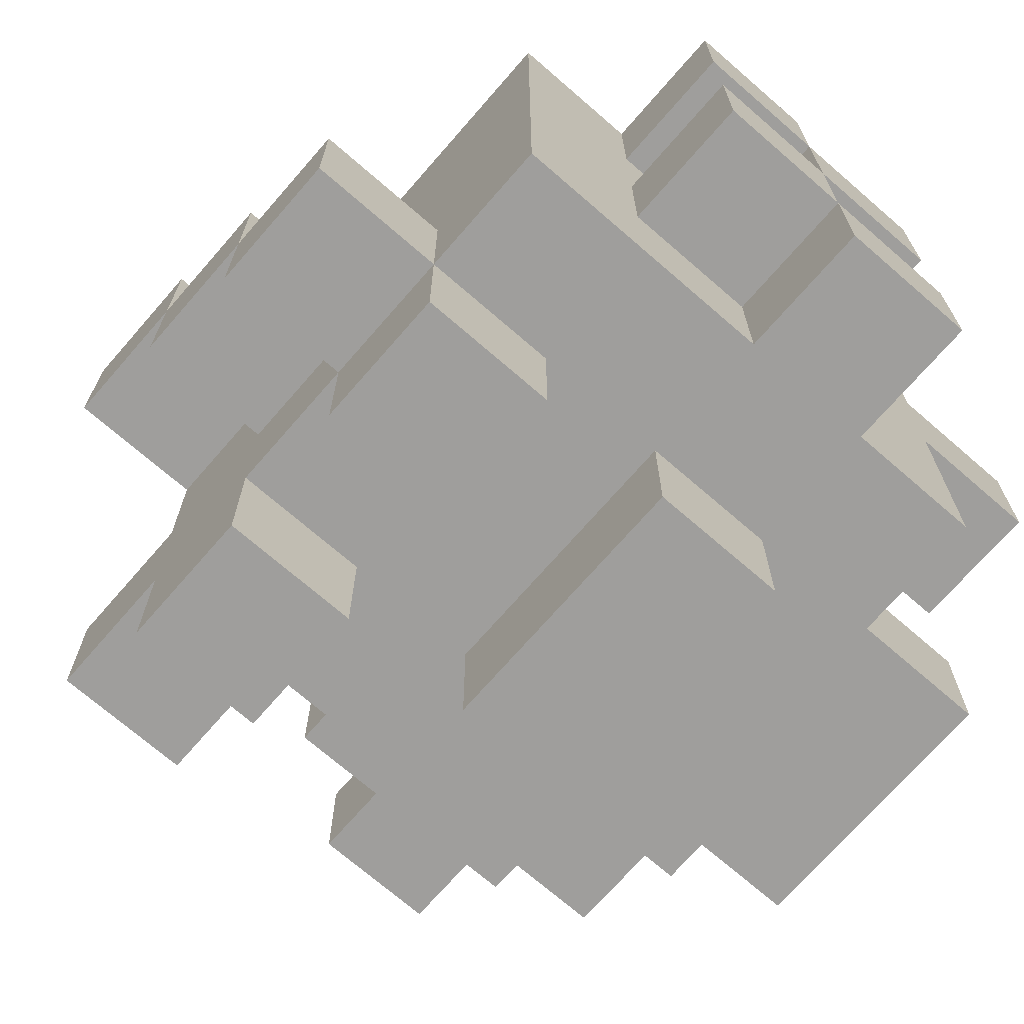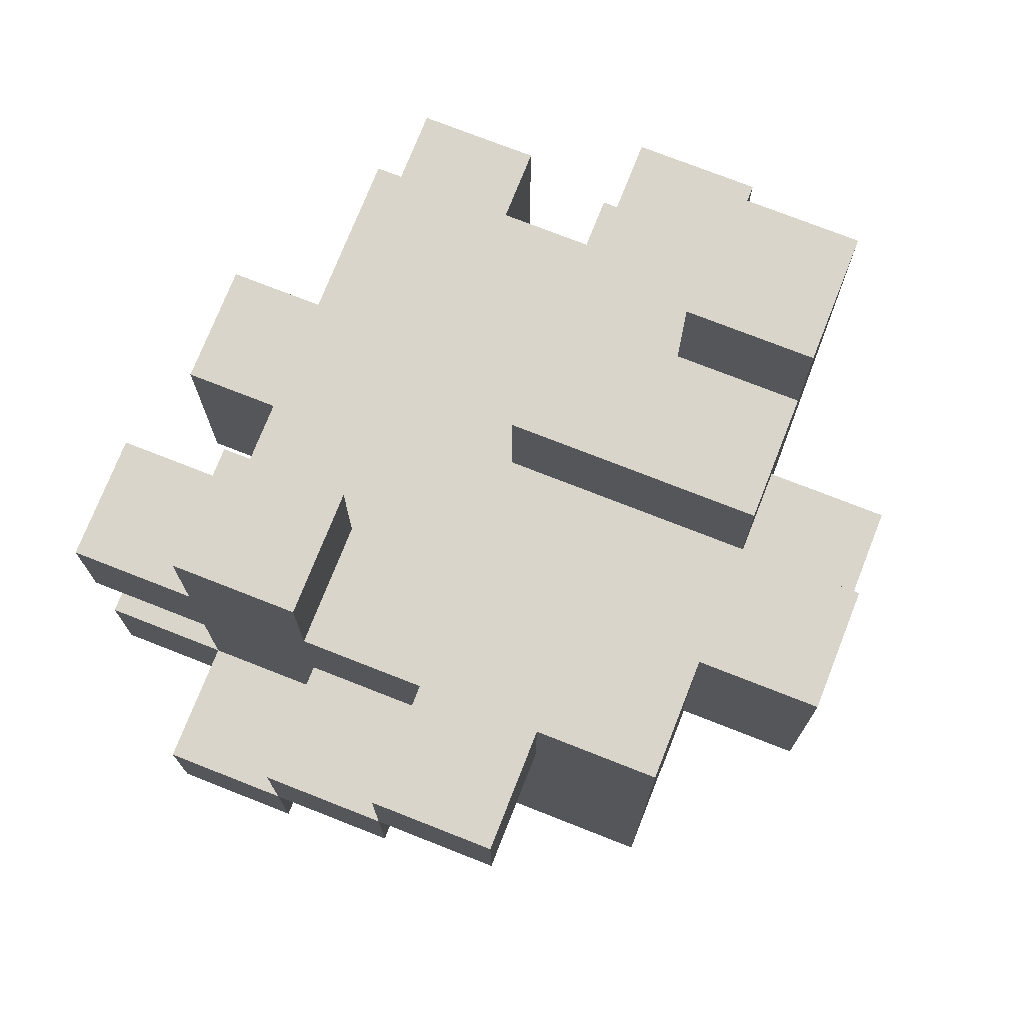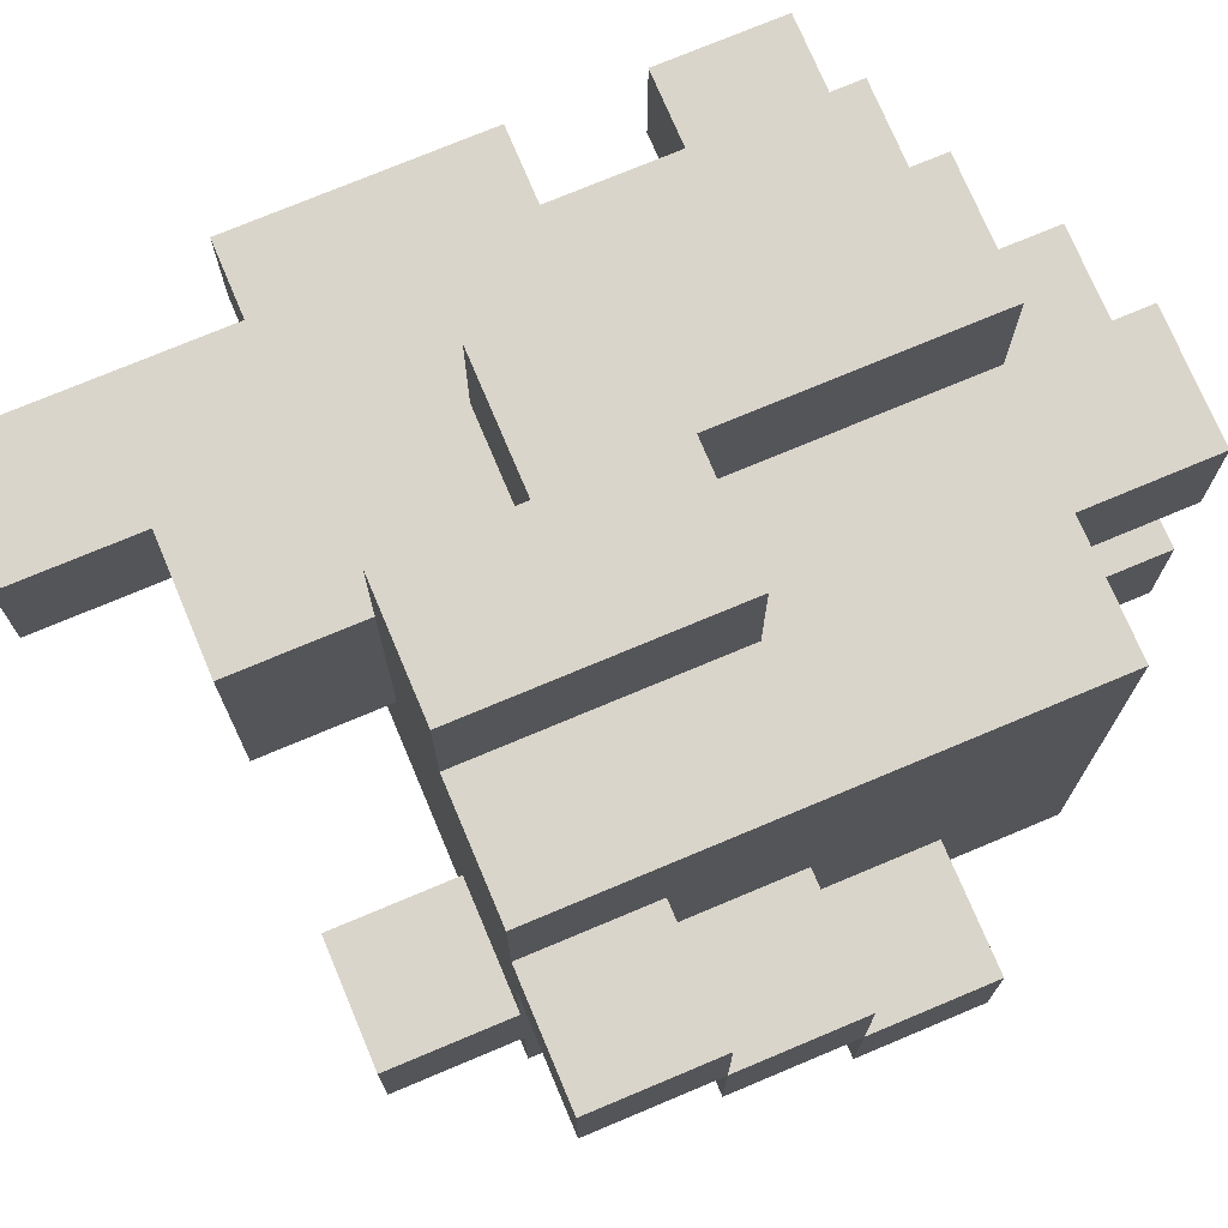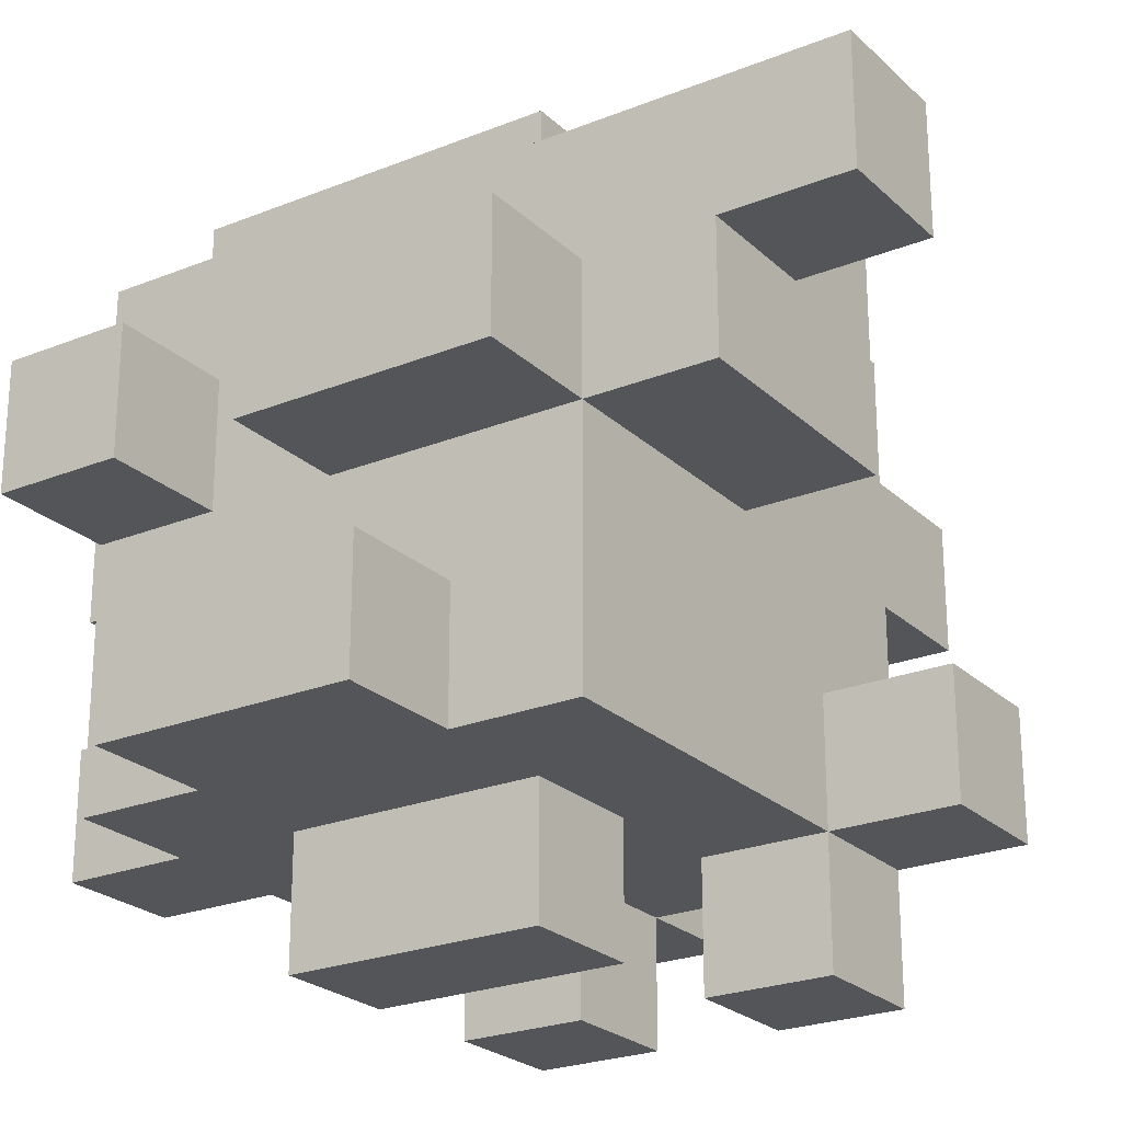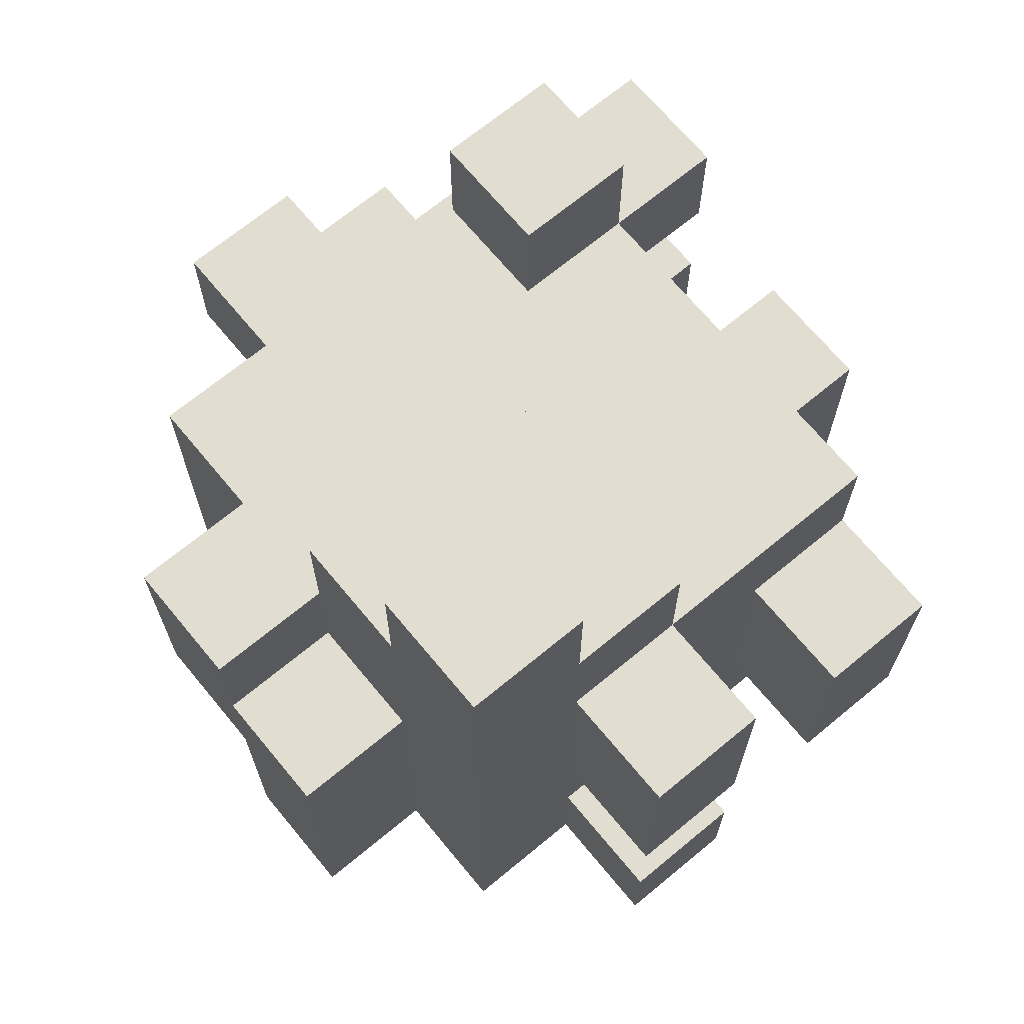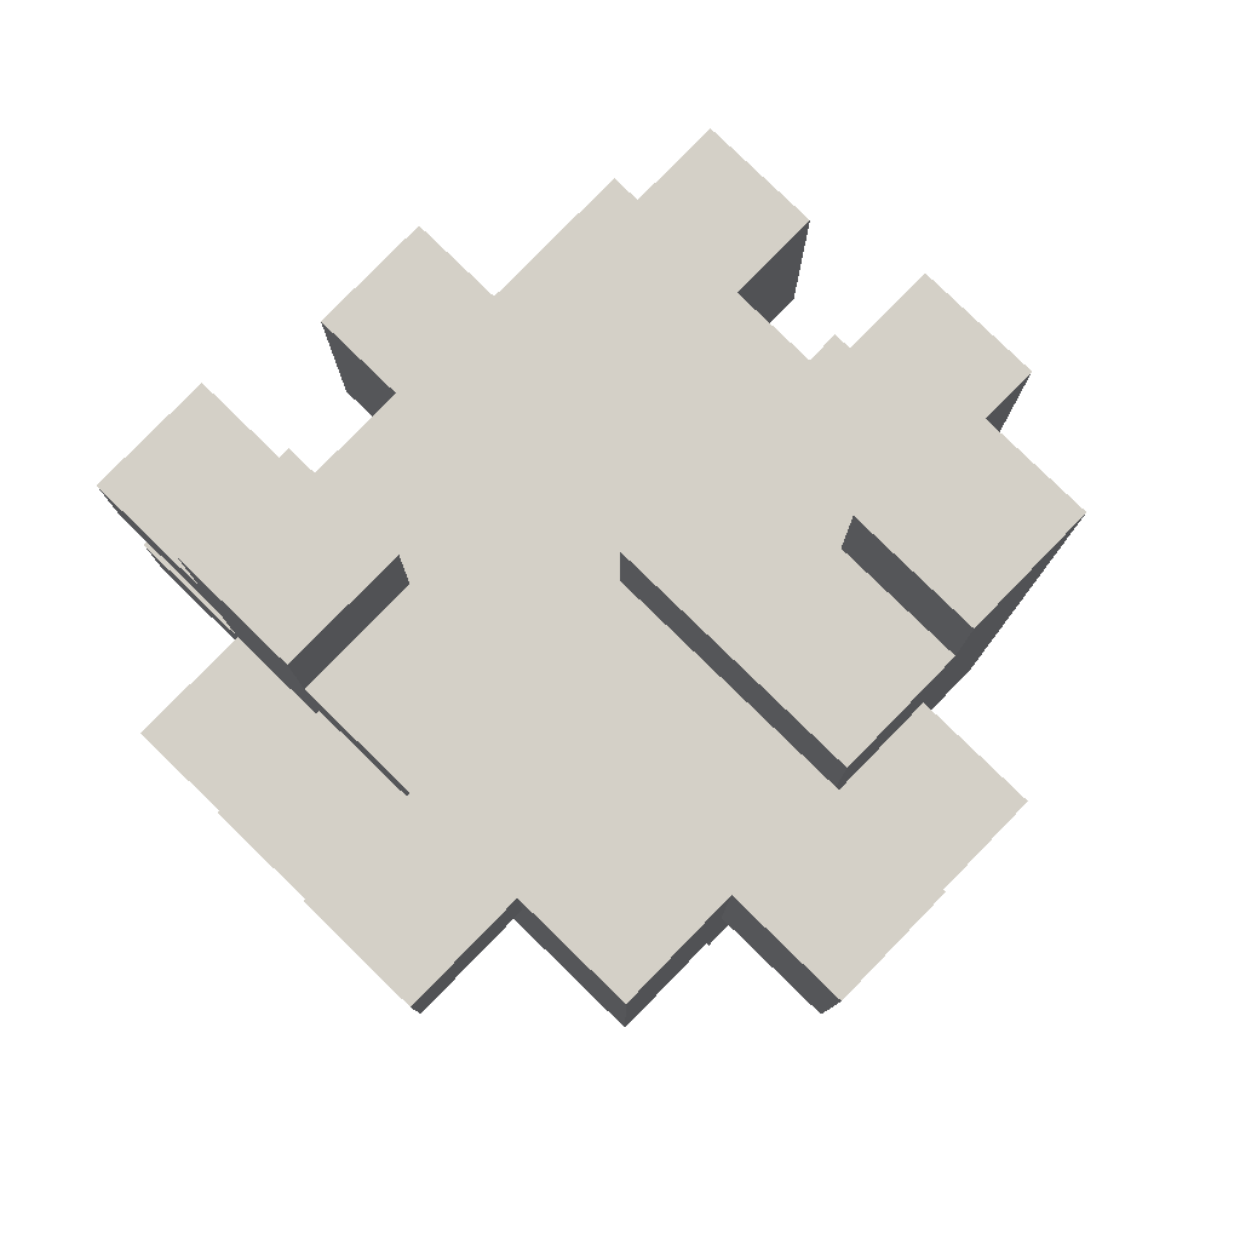
<metadata>
{"format":"obj","ext":"obj","renderer":"f3d","projection":"perspective","resolution":1024,"background":"white","views":[{"elev":-71.1,"azim":-41.0,"up":"+Z"},{"elev":74.3,"azim":-68.5,"up":"+Y"},{"elev":74.2,"azim":-112.8,"up":"+Z"},{"elev":-24.0,"azim":123.8,"up":"+Z"},{"elev":68.9,"azim":50.4,"up":"+Y"},{"elev":79.9,"azim":-45.8,"up":"+Y"}]}
</metadata>
<code>
o Cube
v -0.5 -0.5 0.5
v -0.5 0.5 0.5
v -0.5 -0.5 -0.5
v -0.5 0.5 -0.5
v 0.5 -0.5 0.5
v 0.5 0.5 0.5
v 0.5 -0.5 -0.5
v 0.5 0.5 -0.5
v -0.5 -0.5 0
v -0.5 0 0.5
v -0.5 0.5 0
v -0.5 0 -0.5
v 0 -0.5 -0.5
v 0 0.5 -0.5
v 0.5 0 -0.5
v 0.5 -0.5 0
v 0.5 0.5 0
v 0.5 0 0.5
v 0 -0.5 0.5
v 0 0.5 0.5
v 0 0.5 0
v 0 -0.5 0
v 0 0 0.5
v 0.5 0 0
v 0 0 -0.5
v -0.5 0 0
v -0.5 -0.5 0.25
v -0.5 0.25 0.5
v -0.5 0.5 -0.25
v -0.5 -0.25 -0.5
v -0.25 -0.5 -0.5
v 0.25 0.5 -0.5
v 0.5 -0.25 -0.5
v 0.5 -0.5 -0.25
v 0.5 0.5 0.25
v 0.5 -0.25 0.5
v 0.25 -0.5 0.5
v -0.25 0.5 0.5
v -0.5 -0.5 -0.25
v -0.5 -0.25 0.5
v -0.5 0.5 0.25
v -0.5 0.25 -0.5
v 0.25 -0.5 -0.5
v -0.25 0.5 -0.5
v 0.5 0.25 -0.5
v 0.5 -0.5 0.25
v 0.5 0.5 -0.25
v 0.5 0.25 0.5
v -0.25 -0.5 0.5
v 0.25 0.5 0.5
v 0 0.5 0.25
v 0 0.5 -0.25
v 0.25 0.5 0
v -0.25 0.5 0
v 0 -0.5 0.25
v 0 -0.5 -0.25
v -0.25 -0.5 0
v 0.25 -0.5 0
v -0.25 0 0.5
v 0.25 0 0.5
v 0 -0.25 0.5
v 0 0.25 0.5
v 0.5 0 0.25
v 0.5 0 -0.25
v 0.5 -0.25 0
v 0.5 0.25 0
v 0.25 0 -0.5
v -0.25 0 -0.5
v 0 -0.25 -0.5
v 0 0.25 -0.5
v -0.5 0 -0.25
v -0.5 0 0.25
v -0.5 -0.25 0
v -0.5 0.25 0
v -0.5 0.25 0.25
v -0.5 -0.25 0.25
v -0.5 -0.25 -0.25
v -0.25 0.25 -0.5
v -0.25 -0.25 -0.5
v 0.25 -0.25 -0.5
v 0.5 0.25 -0.25
v 0.5 -0.25 -0.25
v 0.5 -0.25 0.25
v 0.25 0.25 0.5
v 0.25 -0.25 0.5
v -0.25 -0.25 0.5
v 0.25 -0.5 -0.25
v -0.25 -0.5 -0.25
v -0.25 -0.5 0.25
v -0.25 0.5 -0.25
v 0.25 0.5 -0.25
v 0.5 1 0.25
v -0.25 0.5 0.25
v 0.25 -0.5 0.25
v -0.25 0.25 0.5
v 0.5 0.25 0.25
v 0.25 0.25 -0.5
v -0.5 0.25 -0.25
v 0.5 0.75 0.25
v 0.5 0.75 0.5
v 0.25 0.75 0.5
v 0 0.75 0.5
v 0 0.75 0.25
v 0.25 0.75 0
v 0.5 0.75 0
v 0 0.75 0
v 0.25 0.75 0.25
v 0.5 1 0.5
v 0.25 1 0.5
v 0.25 1 0.25
v -0.5 0.75 -0.25
v -0.5 0.75 -0.5
v -0.25 0.75 -0.5
v -0.25 0.75 -0.25
v 0.25 0 0.75
v 0 0 0.75
v 0 -0.25 0.75
v 0 -0.5 0.75
v 0 0.25 0.75
v 0.25 -0.5 0.75
v 0 0.5 0.75
v -0.25 0.5 0.75
v -0.25 0 0.75
v 0.25 0.25 0.75
v 0.25 -0.25 0.75
v -0.25 0.25 0.75
v -0.75 0.5 0.25
v -0.75 0.5 0
v -0.75 0 -0.25
v -0.75 0 -0.5
v -0.75 0.25 0
v -0.75 0 0
v -0.75 -0.25 -0.5
v -0.75 0.25 0.25
v -0.75 -0.25 -0.25
v -0.75 0.25 -0.25
v 0.75 0.25 -0.5
v 0.75 0 -0.5
v 0.75 -0.5 0.25
v 0.75 -0.5 0
v 0.75 -0.25 0
v 0.75 0.25 0
v 0.75 0 0
v 0.75 -0.25 -0.5
v 0.75 0.5 0
v 0.75 0.5 0.25
v 0.75 0 0.25
v 0.75 0 -0.25
v 0.75 0.25 -0.25
v 0.75 -0.25 -0.25
v 0.75 -0.25 0.25
v 0.75 0.25 0.25
v 0.25 -0.75 -0.5
v 0 -0.75 -0.5
v -0.25 -0.75 0.5
v 0 -0.75 0.5
v 0 -0.75 0.25
v 0 -0.75 -0.25
v 0 -0.75 0
v 0.25 -0.75 0
v -0.25 -0.75 0
v 0.25 -0.75 -0.25
v -0.25 -0.75 -0.25
v -0.25 -0.75 0.25
v 0.25 -0.75 0.25
v 0 0.25 -0.75
v 0 0 -0.75
v -0.5 0 -0.75
v -0.5 -0.25 -0.75
v -0.5 0.5 -0.75
v -0.5 0.25 -0.75
v -0.25 0.5 -0.75
v 0.25 0 -0.75
v -0.25 0 -0.75
v 0 -0.25 -0.75
v -0.25 0.25 -0.75
v -0.25 -0.25 -0.75
v 0.25 -0.25 -0.75
v 0.25 0.25 -0.75
f 98 29 4 42
f 97 32 8 45
f 96 35 6 48
f 95 38 2 28
f 94 46 5 37
f 93 41 2 38
f 53 21 106 104
f 91 52 21 53
f 90 29 11 54
f 19 49 155 156
f 89 55 157 164
f 87 34 16 58
f 86 59 10 40
f 59 23 116 123
f 84 50 20 62
f 83 63 18 36
f 82 64 24 65
f 81 47 17 66
f 80 67 15 33
f 79 68 25 69
f 78 44 14 70
f 30 77 135 133
f 76 72 26 73
f 74 98 136 131
f 72 75 74 26
f 10 28 75 72
f 28 2 41 75
f 27 76 73 9
f 1 40 76 27
f 40 10 72 76
f 39 77 30 3
f 9 73 77 39
f 73 26 71 77
f 68 78 70 25
f 12 42 78 68
f 30 12 168 169
f 31 79 69 13
f 3 30 79 31
f 80 69 175 178
f 43 80 33 7
f 13 69 80 43
f 25 70 166 167
f 64 81 66 24
f 24 66 142 143
f 45 8 47 81
f 34 82 65 16
f 7 33 82 34
f 64 82 150 148
f 46 83 36 5
f 16 65 141 140
f 65 24 63 83
f 62 20 121 119
f 18 48 84 60
f 48 6 50 84
f 60 84 124 115
f 5 36 85 37
f 36 18 60 85
f 49 86 40 1
f 19 61 86 49
f 61 23 59 86
f 56 87 58 22
f 56 22 159 158
f 43 7 34 87
f 39 88 57 9
f 3 31 88 39
f 31 13 56 88
f 27 89 49 1
f 9 57 89 27
f 57 22 55 89
f 52 90 54 21
f 14 44 90 52
f 29 90 114 111
f 47 91 53 17
f 8 32 91 47
f 32 14 52 91
f 20 50 101 102
f 35 17 105 99
f 50 6 100 101
f 51 93 38 20
f 21 54 93 51
f 54 11 41 93
f 55 94 37 19
f 55 19 156 157
f 58 16 46 94
f 59 95 28 10
f 20 38 122 121
f 95 59 123 126
f 63 96 48 18
f 82 33 144 150
f 66 17 145 142
f 67 97 45 15
f 4 44 172 170
f 70 14 32 97
f 71 98 42 12
f 77 71 129 135
f 74 11 29 98
f 107 103 102 101
f 100 99 92 108
f 105 104 107 99
f 104 106 103 107
f 6 35 99 100
f 21 51 103 106
f 17 53 104 105
f 51 20 102 103
f 92 110 109 108
f 101 100 108 109
f 99 107 110 92
f 107 101 109 110
f 113 112 111 114
f 90 44 113 114
f 44 4 112 113
f 4 29 111 112
f 125 115 116 117
f 115 124 119 116
f 120 125 117 118
f 116 119 126 123
f 119 121 122 126
f 37 85 125 120
f 38 95 126 122
f 84 62 119 124
f 85 60 115 125
f 61 19 118 117
f 19 37 120 118
f 23 61 117 116
f 135 129 130 133
f 134 127 128 131
f 132 131 136 129
f 26 74 131 132
f 98 71 129 136
f 71 12 130 129
f 11 74 131 128
f 12 30 133 130
f 71 26 132 129
f 75 41 127 134
f 41 11 128 127
f 74 75 134 131
f 138 137 149 148
f 144 138 148 150
f 140 141 151 139
f 143 142 152 147
f 142 145 146 152
f 33 15 138 144
f 63 24 143 147
f 45 81 149 137
f 65 83 151 141
f 15 45 137 138
f 81 64 148 149
f 83 46 139 151
f 46 16 140 139
f 17 35 146 145
f 96 63 147 152
f 35 96 152 146
f 164 157 156 155
f 163 158 159 161
f 154 153 162 158
f 159 160 165 157
f 57 88 163 161
f 13 43 153 154
f 22 58 160 159
f 55 22 159 157
f 58 94 165 160
f 56 13 154 158
f 88 56 158 163
f 94 55 157 165
f 22 57 161 159
f 49 89 164 155
f 43 87 162 153
f 87 56 158 162
f 171 170 172 176
f 169 168 174 177
f 175 167 173 178
f 167 166 179 173
f 44 78 176 172
f 70 97 179 166
f 12 68 174 168
f 67 80 178 173
f 97 67 173 179
f 69 25 167 175
f 79 30 169 177
f 42 4 170 171
f 68 79 177 174
f 78 42 171 176

</code>
